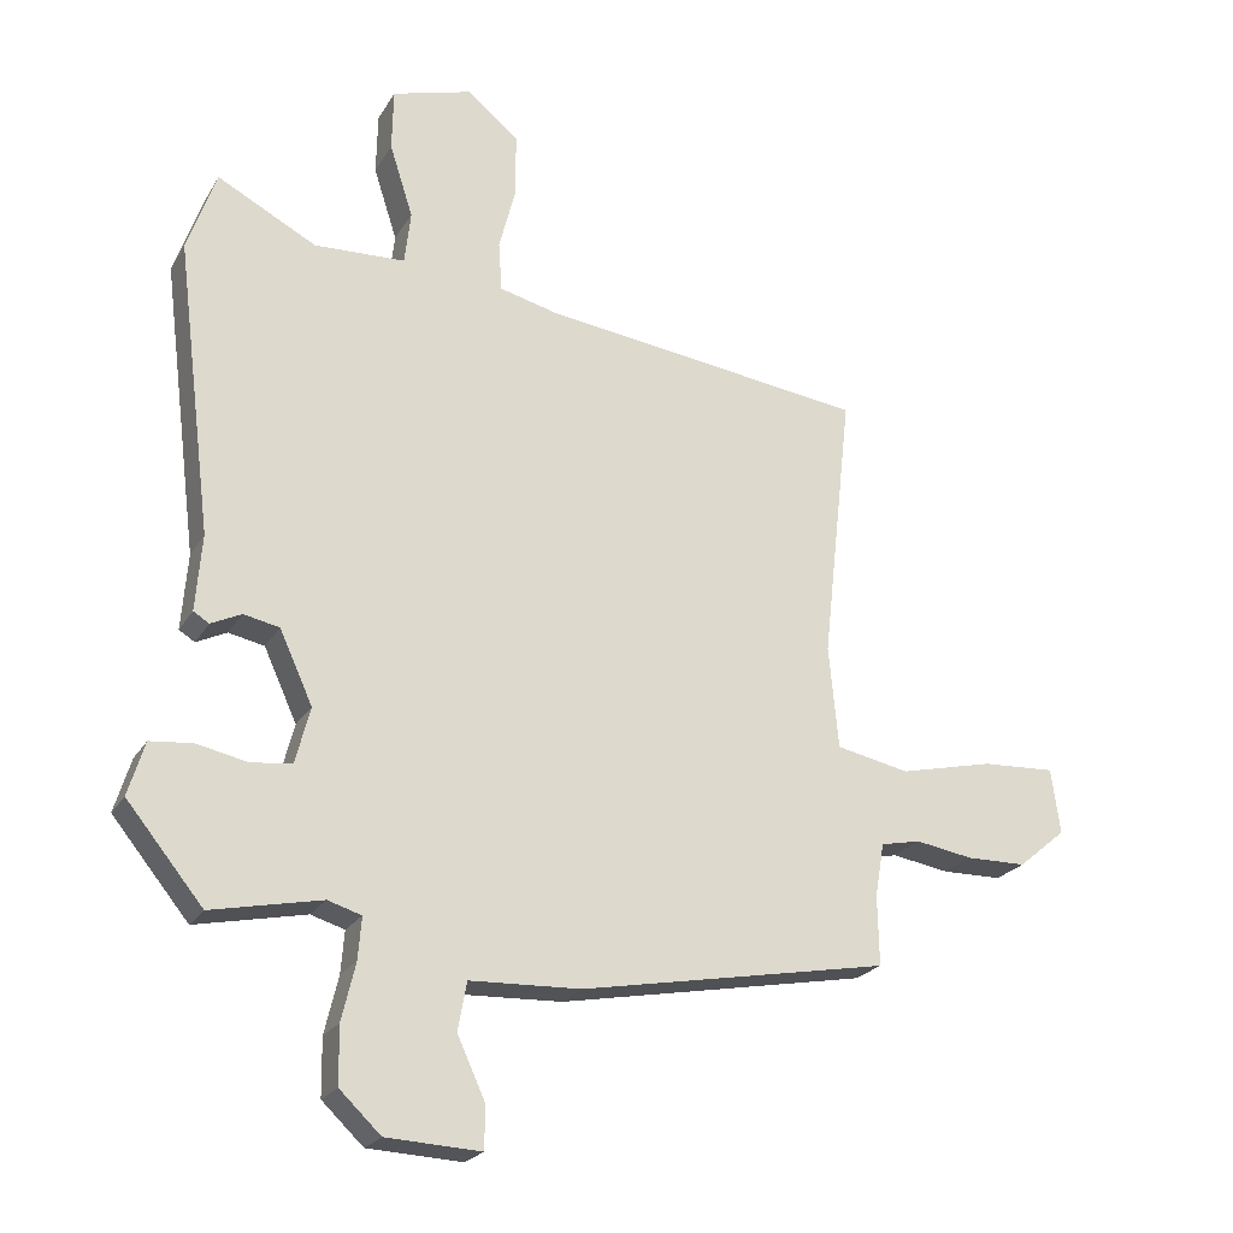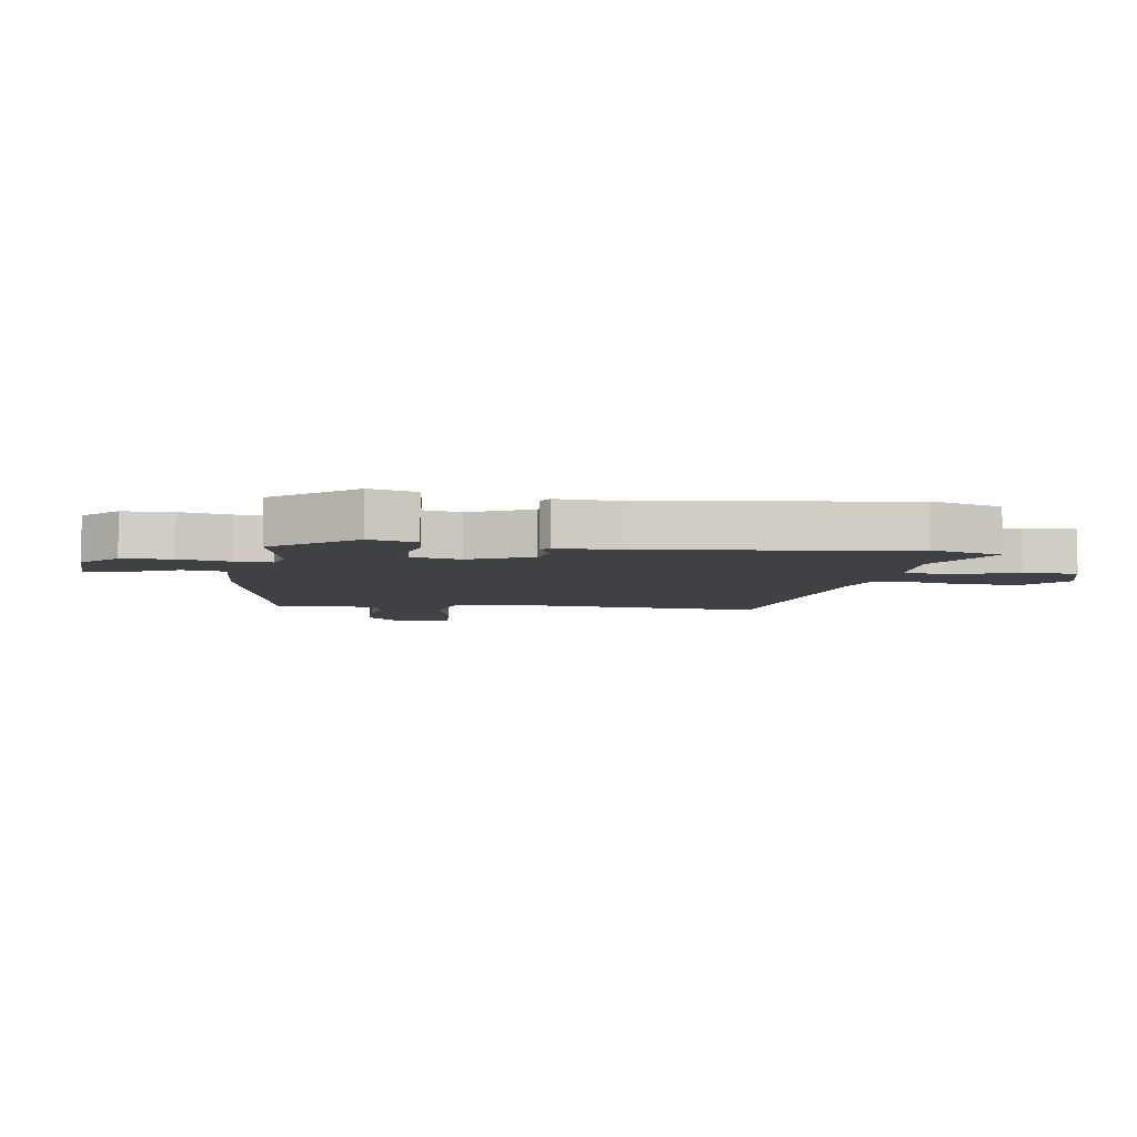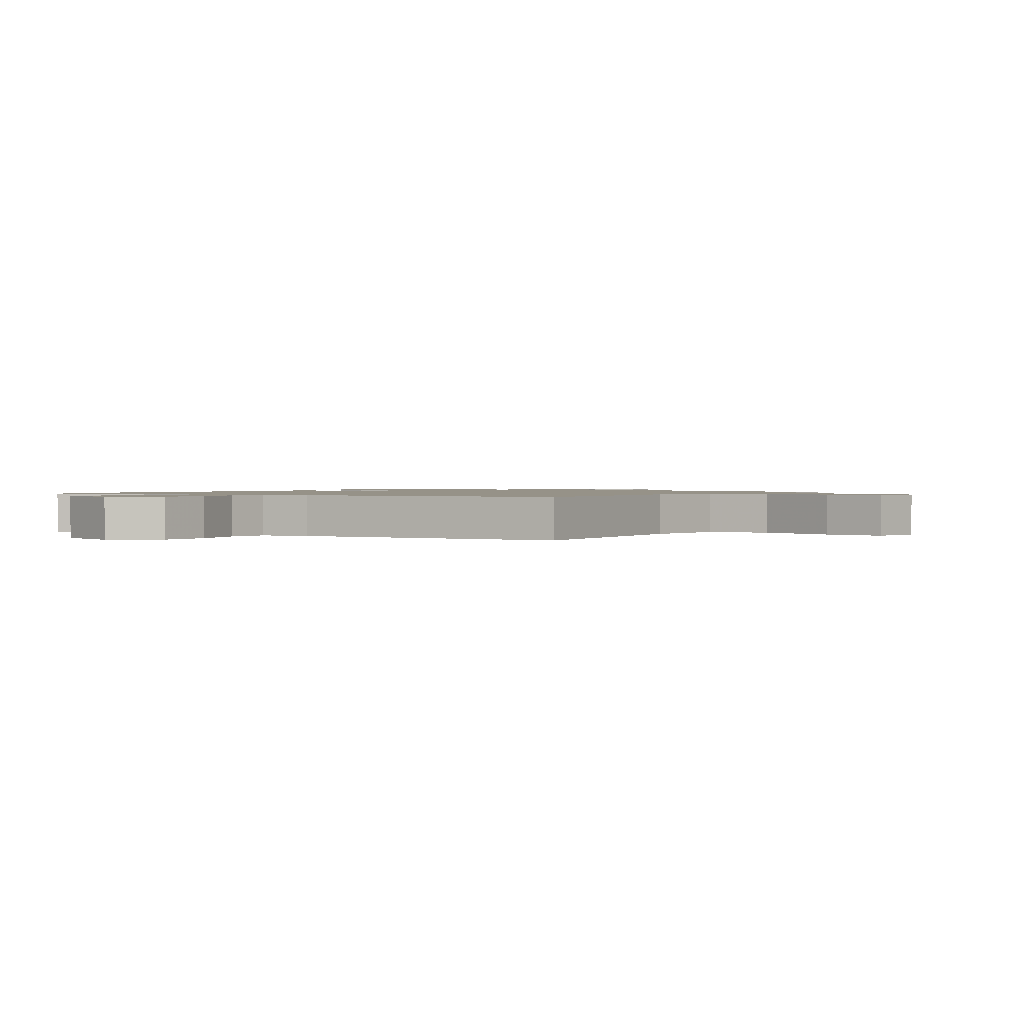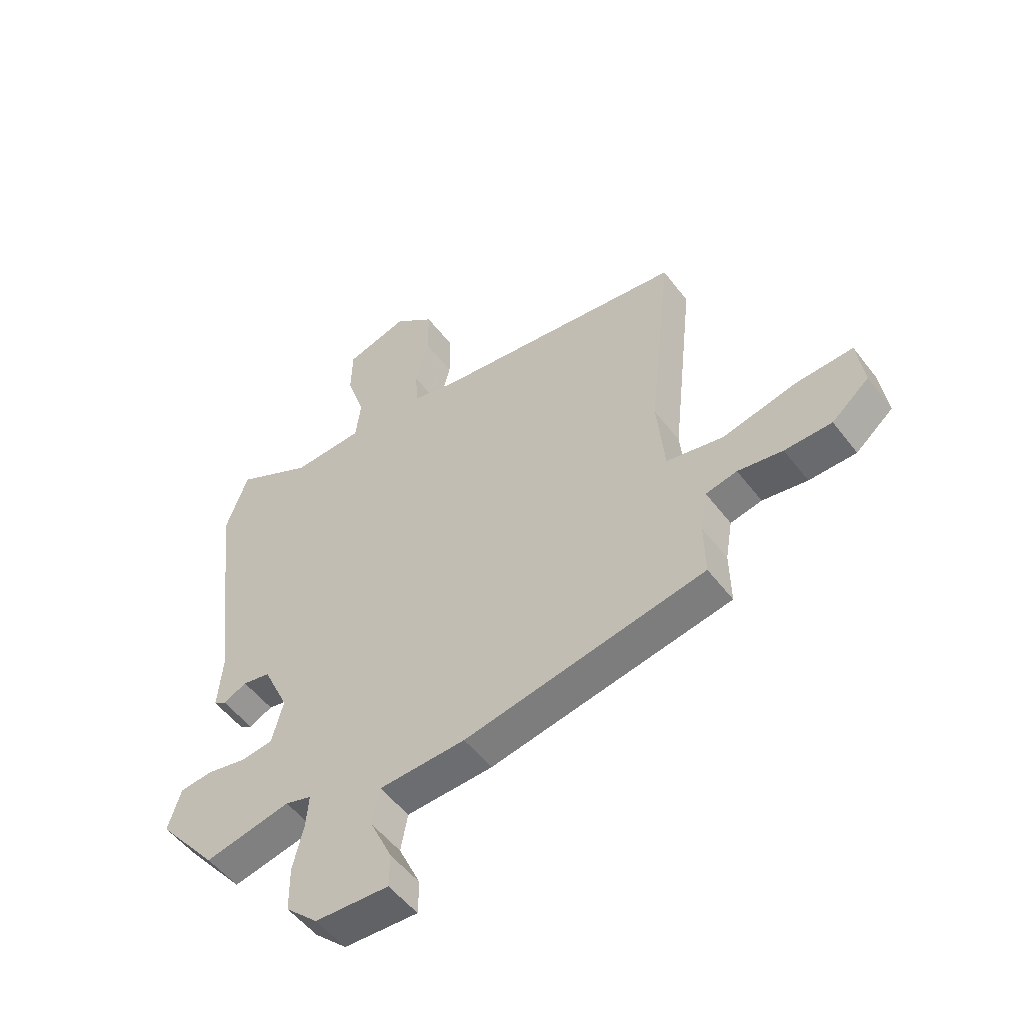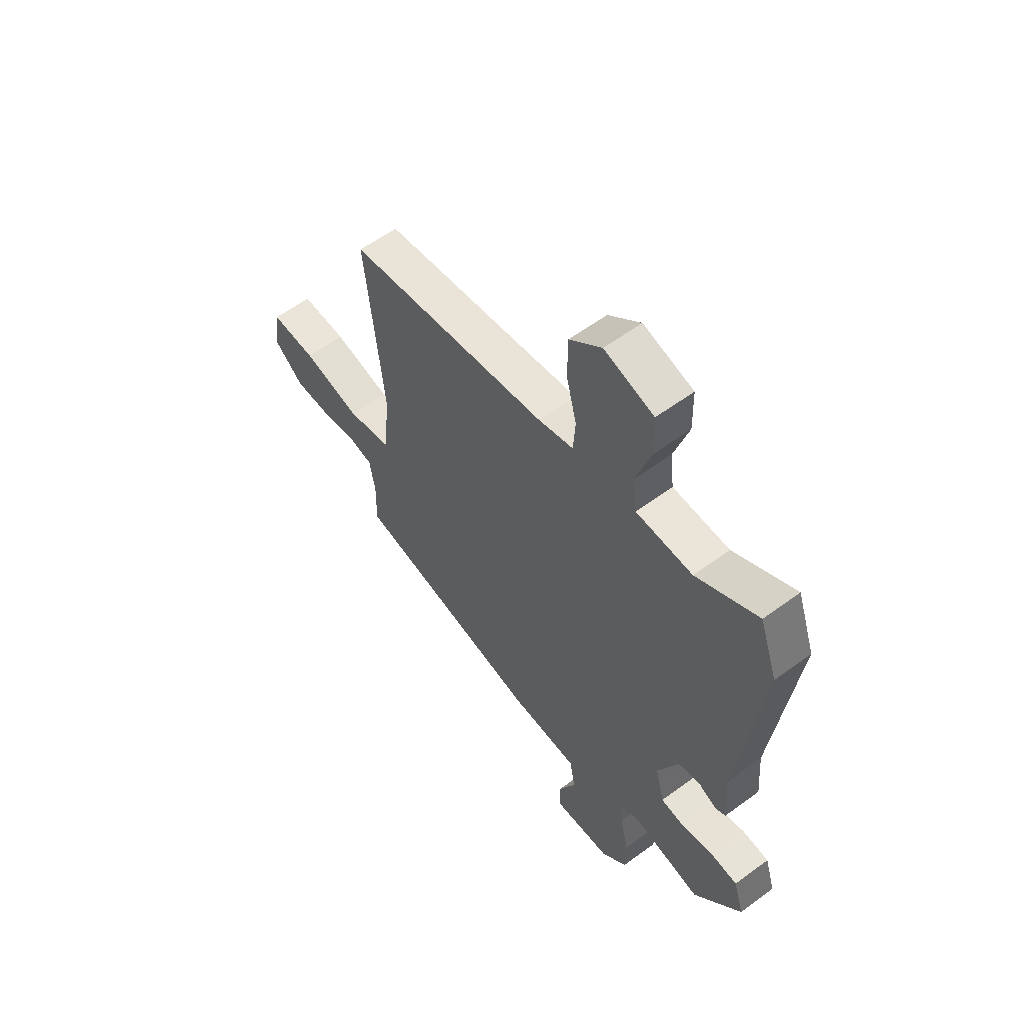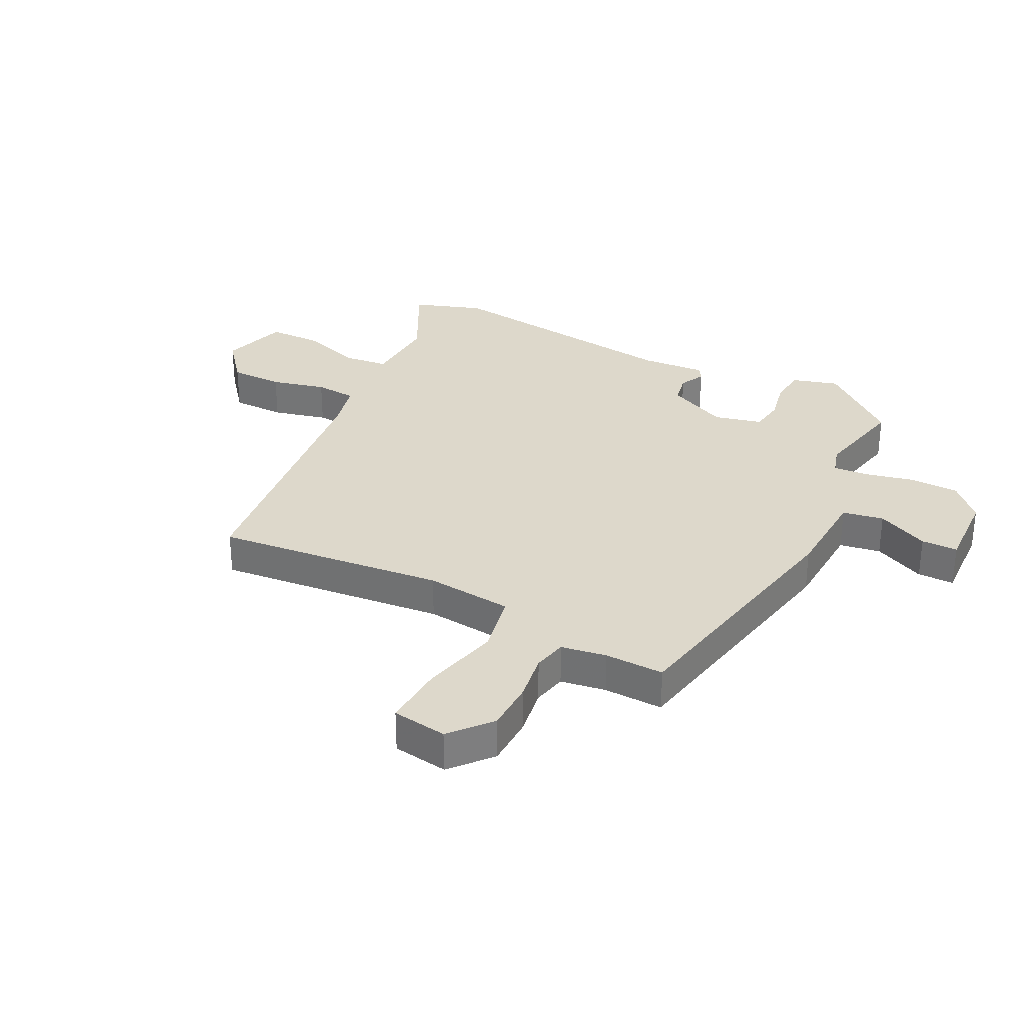
<metadata>
{"format":"obj","ext":"obj","renderer":"f3d","projection":"perspective","resolution":1024,"background":"white","views":[{"elev":-22.7,"azim":-23.4,"up":"+Z"},{"elev":-5.8,"azim":-97.7,"up":"+Y"},{"elev":1.2,"azim":35.9,"up":"+Y"},{"elev":-52.6,"azim":36.3,"up":"+Z"},{"elev":58.2,"azim":-127.3,"up":"+Z"},{"elev":31.3,"azim":117.5,"up":"+Y"}]}
</metadata>
<code>
v -0.518 0.07 0.449
v -0.476 0.07 0.568
v -0.332 0.07 0.492
v -0.2 0.07 0.497
v -0.191 0.07 0.574
v -0.225 0.07 0.68
v -0.223 0.07 0.77
v -0.107 0.07 0.803
v -0.032 0.07 0.741
v -0.032 0.07 0.649
v -0.056 0.07 0.556
v -0.051 0.07 0.485
v 0.032 0.07 0.464
v 0.504 0.07 0.401
v 0.461 0.07 0.009
v 0.475 0.07 -0.14
v 0.581 0.07 -0.162
v 0.717 0.07 -0.131
v 0.823 0.07 -0.126
v 0.836 0.07 -0.22
v 0.767 0.07 -0.278
v 0.68 0.07 -0.279
v 0.597 0.07 -0.265
v 0.539 0.07 -0.277
v 0.526 0.07 -0.354
v 0.528 0.07 -0.455
v 0.08 0.07 -0.537
v -0.081 0.07 -0.543
v -0.094 0.07 -0.613
v -0.053 0.07 -0.702
v -0.054 0.07 -0.764
v -0.191 0.07 -0.757
v -0.251 0.07 -0.7
v -0.252 0.07 -0.617
v -0.232 0.07 -0.534
v -0.227 0.07 -0.473
v -0.276 0.07 -0.458
v -0.436 0.07 -0.491
v -0.547 0.07 -0.355
v -0.523 0.07 -0.277
v -0.461 0.07 -0.271
v -0.387 0.07 -0.287
v -0.328 0.07 -0.279
v -0.307 0.07 -0.198
v -0.355 0.07 -0.093
v -0.407 0.07 -0.082
v -0.451 0.07 -0.103
v -0.474 0.07 -0.089
v -0.465 0.07 0.022
v -0.518 0 0.449
v -0.476 0 0.568
v -0.332 0 0.492
v -0.2 0 0.497
v -0.191 0 0.574
v -0.225 0 0.68
v -0.223 0 0.77
v -0.107 0 0.803
v -0.032 0 0.741
v -0.032 0 0.649
v -0.056 0 0.556
v -0.051 0 0.485
v 0.032 0 0.464
v 0.504 0 0.401
v 0.461 0 0.009
v 0.475 0 -0.14
v 0.581 0 -0.162
v 0.717 0 -0.131
v 0.823 0 -0.126
v 0.836 0 -0.22
v 0.767 0 -0.278
v 0.68 0 -0.279
v 0.597 0 -0.265
v 0.539 0 -0.277
v 0.526 0 -0.354
v 0.528 0 -0.455
v 0.08 0 -0.537
v -0.081 0 -0.543
v -0.094 0 -0.613
v -0.053 0 -0.702
v -0.054 0 -0.764
v -0.191 0 -0.757
v -0.251 0 -0.7
v -0.252 0 -0.617
v -0.232 0 -0.534
v -0.227 0 -0.473
v -0.276 0 -0.458
v -0.436 0 -0.491
v -0.547 0 -0.355
v -0.523 0 -0.277
v -0.461 0 -0.271
v -0.387 0 -0.287
v -0.328 0 -0.279
v -0.307 0 -0.198
v -0.355 0 -0.093
v -0.407 0 -0.082
v -0.451 0 -0.103
v -0.474 0 -0.089
v -0.465 0 0.022
f 46 47 48 49
f 1 2 3
f 49 1 3
f 46 49 3
f 45 46 3
f 44 45 3 4
f 40 41 42
f 39 40 42
f 38 39 42
f 37 38 42
f 36 37 42 43
f 33 34 35
f 32 33 35
f 31 32 35
f 30 31 35
f 29 30 35
f 28 29 35 36
f 36 43 44
f 28 36 44
f 27 28 44
f 26 27 44
f 25 26 44
f 21 22 23
f 20 21 23
f 19 20 23
f 18 19 23
f 17 18 23
f 16 17 23 24
f 13 14 15
f 12 13 15 16
f 9 10 11
f 8 9 11
f 7 8 11
f 6 7 11
f 5 6 11
f 4 5 11 12
f 24 25 44
f 16 24 44
f 12 16 44
f 4 12 44
f 98 97 96 95
f 52 51 50
f 52 50 98
f 52 98 95
f 52 95 94
f 53 52 94 93
f 91 90 89
f 91 89 88
f 91 88 87
f 91 87 86
f 92 91 86 85
f 84 83 82
f 84 82 81
f 84 81 80
f 84 80 79
f 84 79 78
f 85 84 78 77
f 93 92 85
f 93 85 77
f 93 77 76
f 93 76 75
f 93 75 74
f 72 71 70
f 72 70 69
f 72 69 68
f 72 68 67
f 72 67 66
f 73 72 66 65
f 64 63 62
f 65 64 62 61
f 60 59 58
f 60 58 57
f 60 57 56
f 60 56 55
f 60 55 54
f 61 60 54 53
f 93 74 73
f 93 73 65
f 93 65 61
f 93 61 53
f 1 50 51 2
f 2 51 52 3
f 3 52 53 4
f 4 53 54 5
f 5 54 55 6
f 6 55 56 7
f 7 56 57 8
f 8 57 58 9
f 9 58 59 10
f 10 59 60 11
f 11 60 61 12
f 12 61 62 13
f 13 62 63 14
f 14 63 64 15
f 15 64 65 16
f 16 65 66 17
f 17 66 67 18
f 18 67 68 19
f 19 68 69 20
f 20 69 70 21
f 21 70 71 22
f 22 71 72 23
f 23 72 73 24
f 24 73 74 25
f 25 74 75 26
f 26 75 76 27
f 27 76 77 28
f 28 77 78 29
f 29 78 79 30
f 30 79 80 31
f 31 80 81 32
f 32 81 82 33
f 33 82 83 34
f 34 83 84 35
f 35 84 85 36
f 36 85 86 37
f 37 86 87 38
f 38 87 88 39
f 39 88 89 40
f 40 89 90 41
f 41 90 91 42
f 42 91 92 43
f 43 92 93 44
f 44 93 94 45
f 45 94 95 46
f 46 95 96 47
f 47 96 97 48
f 48 97 98 49
f 49 98 50 1

</code>
